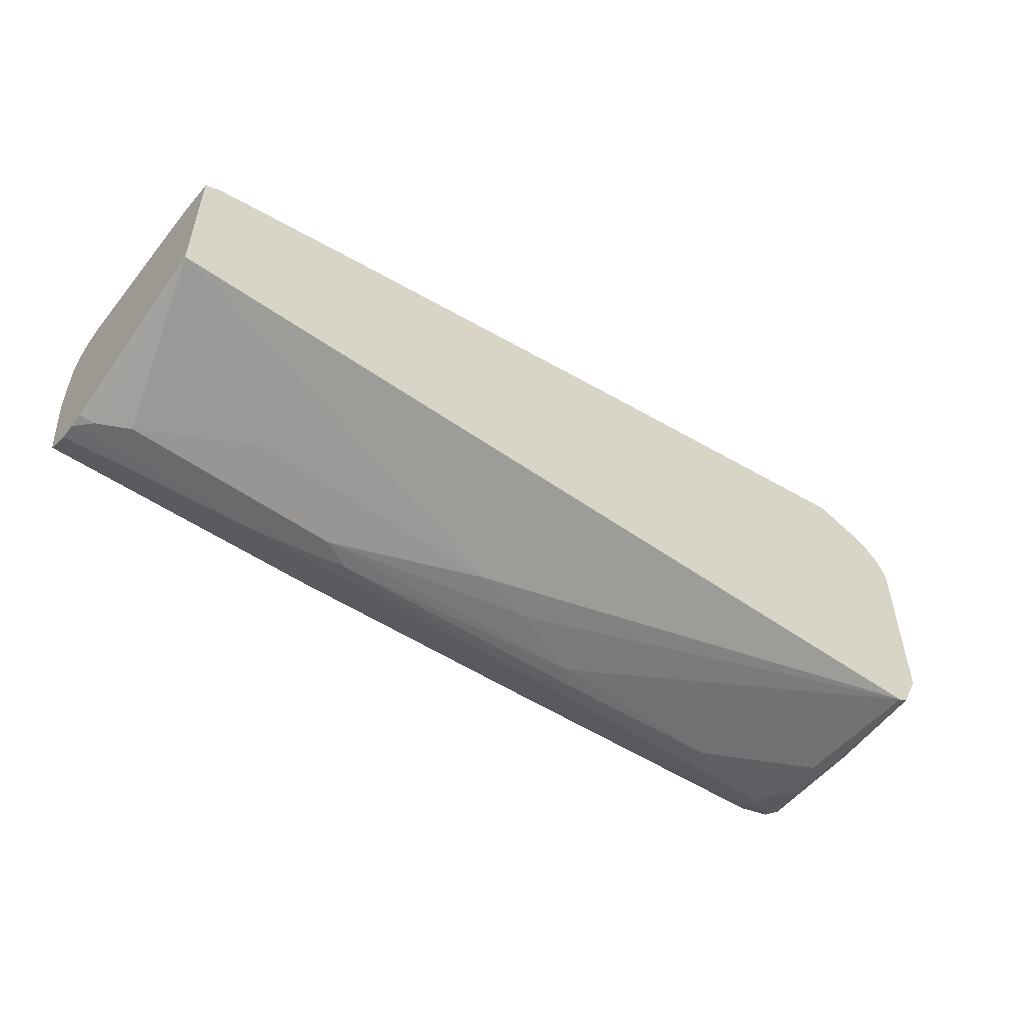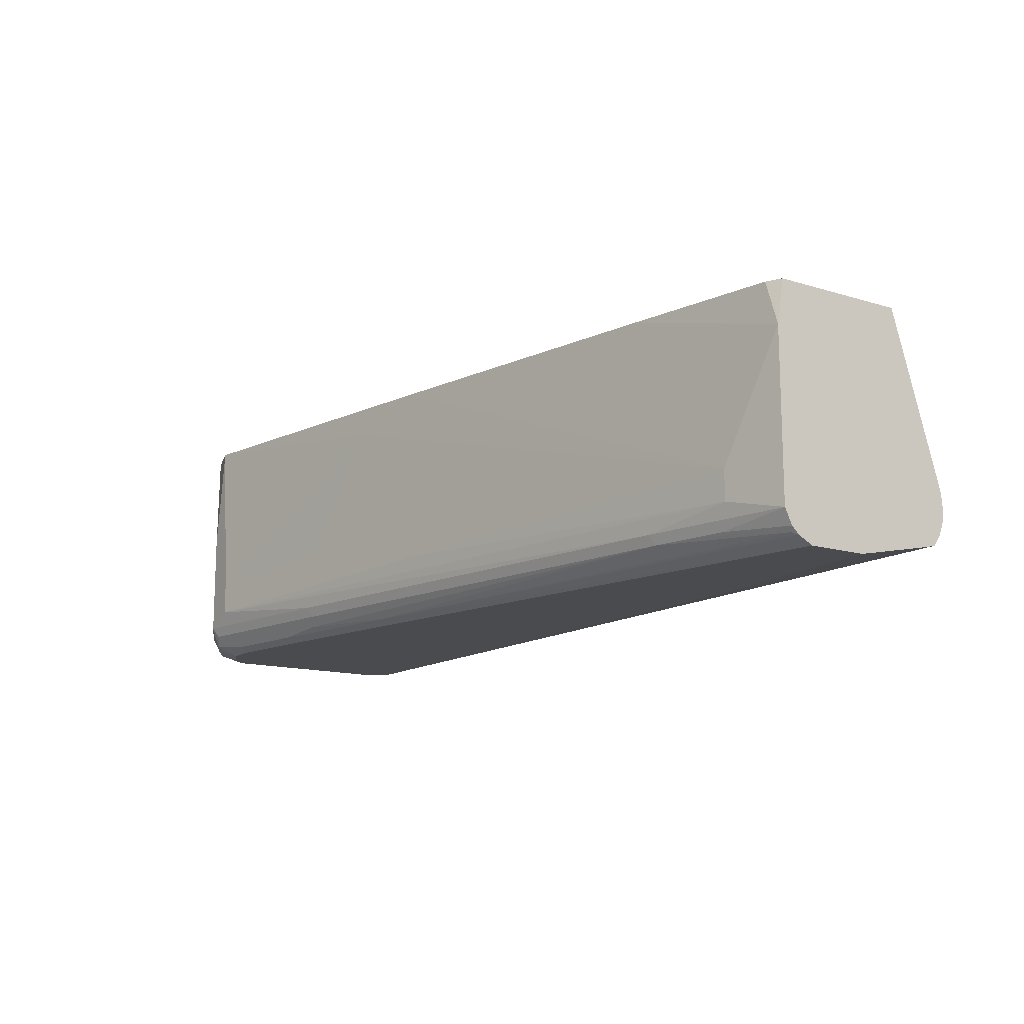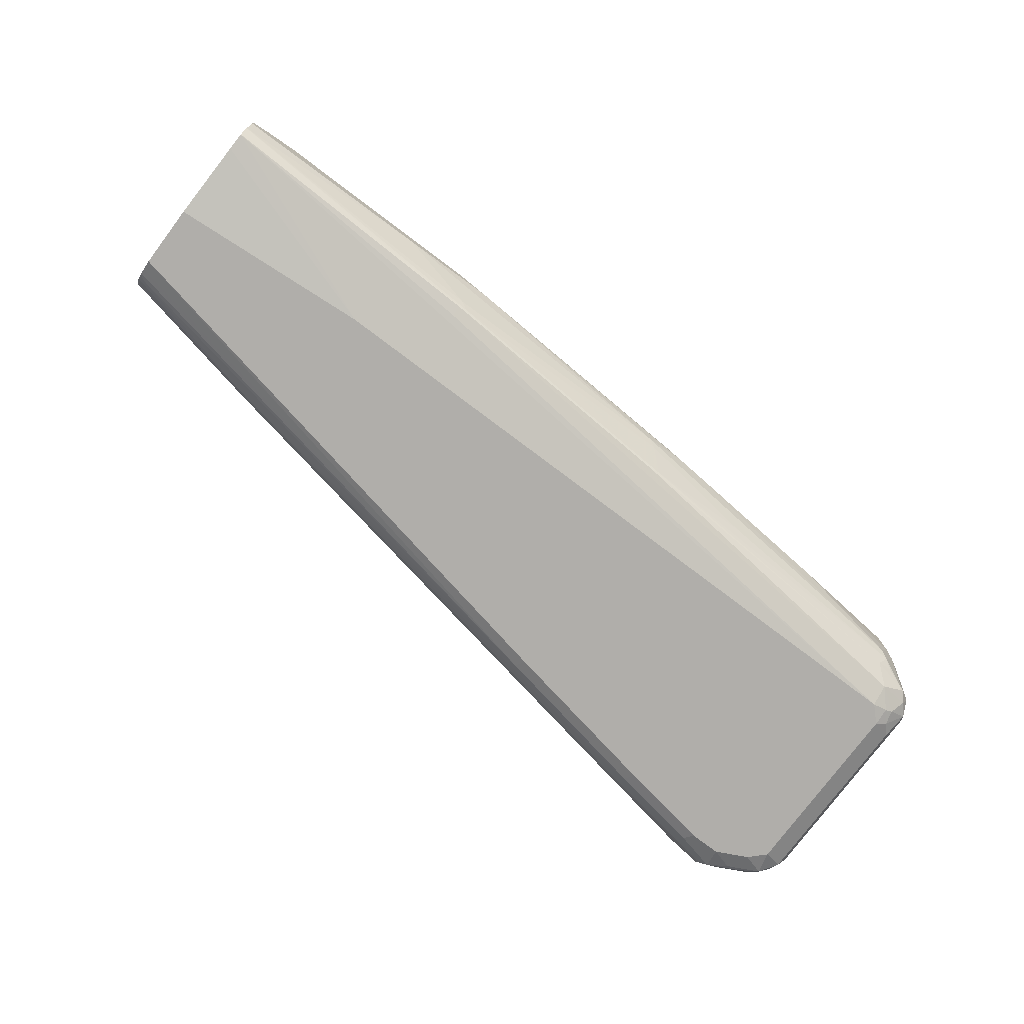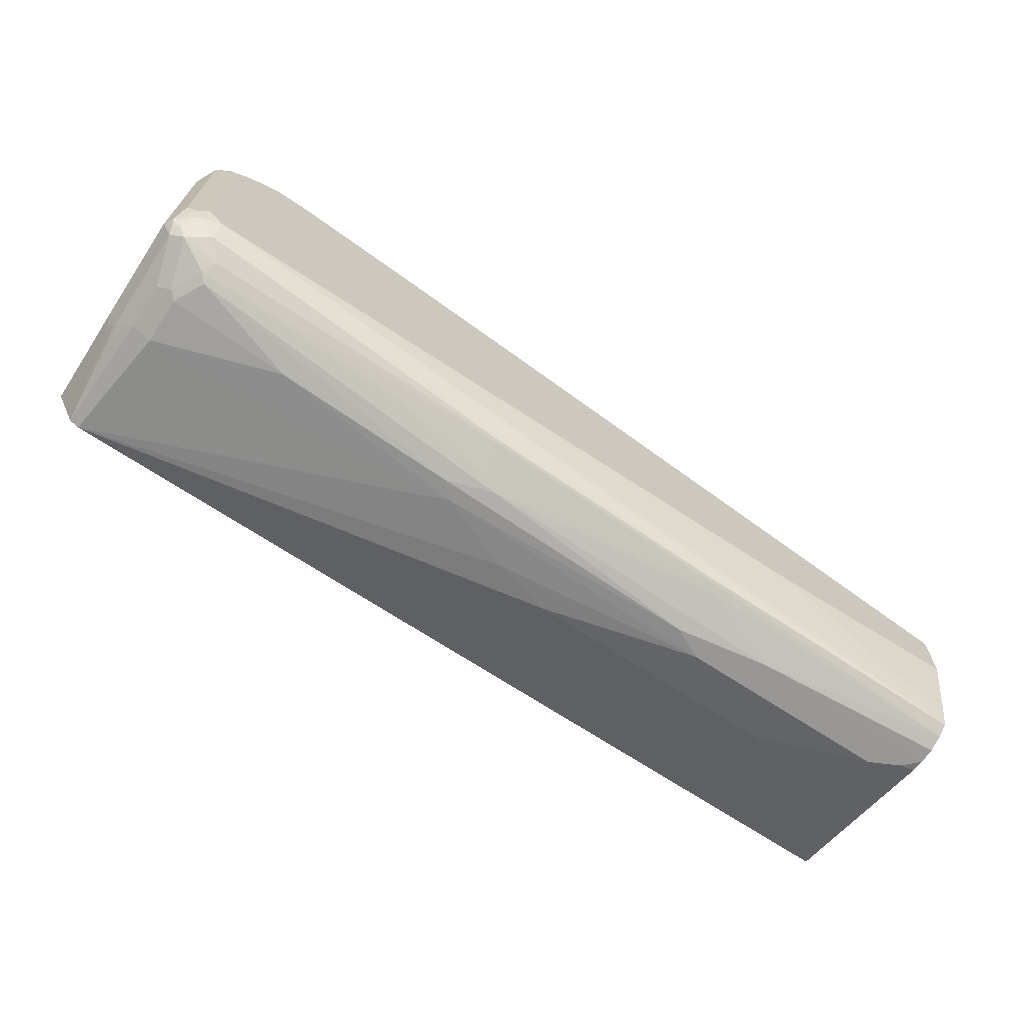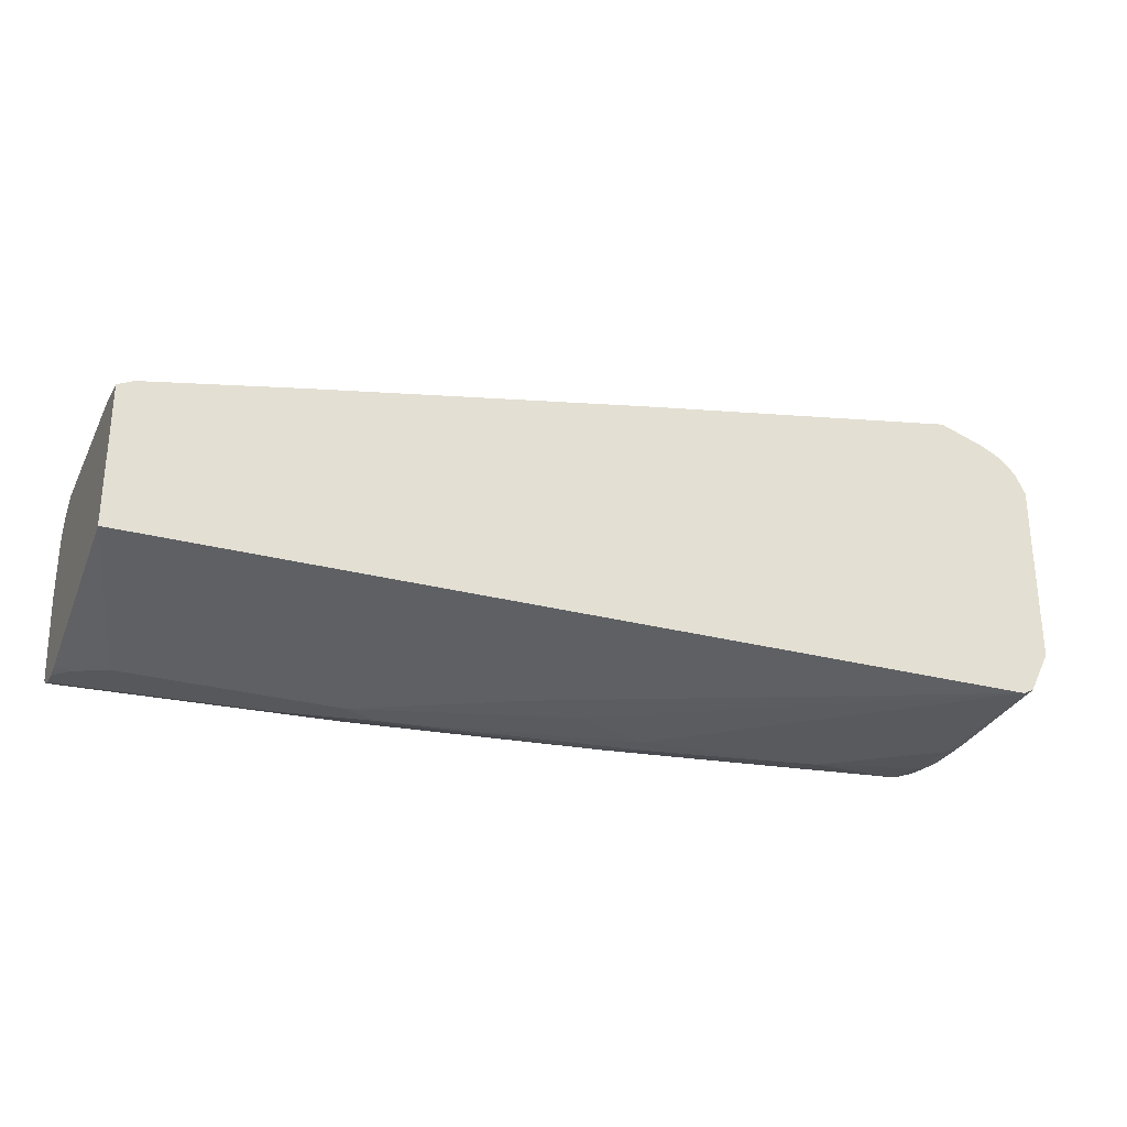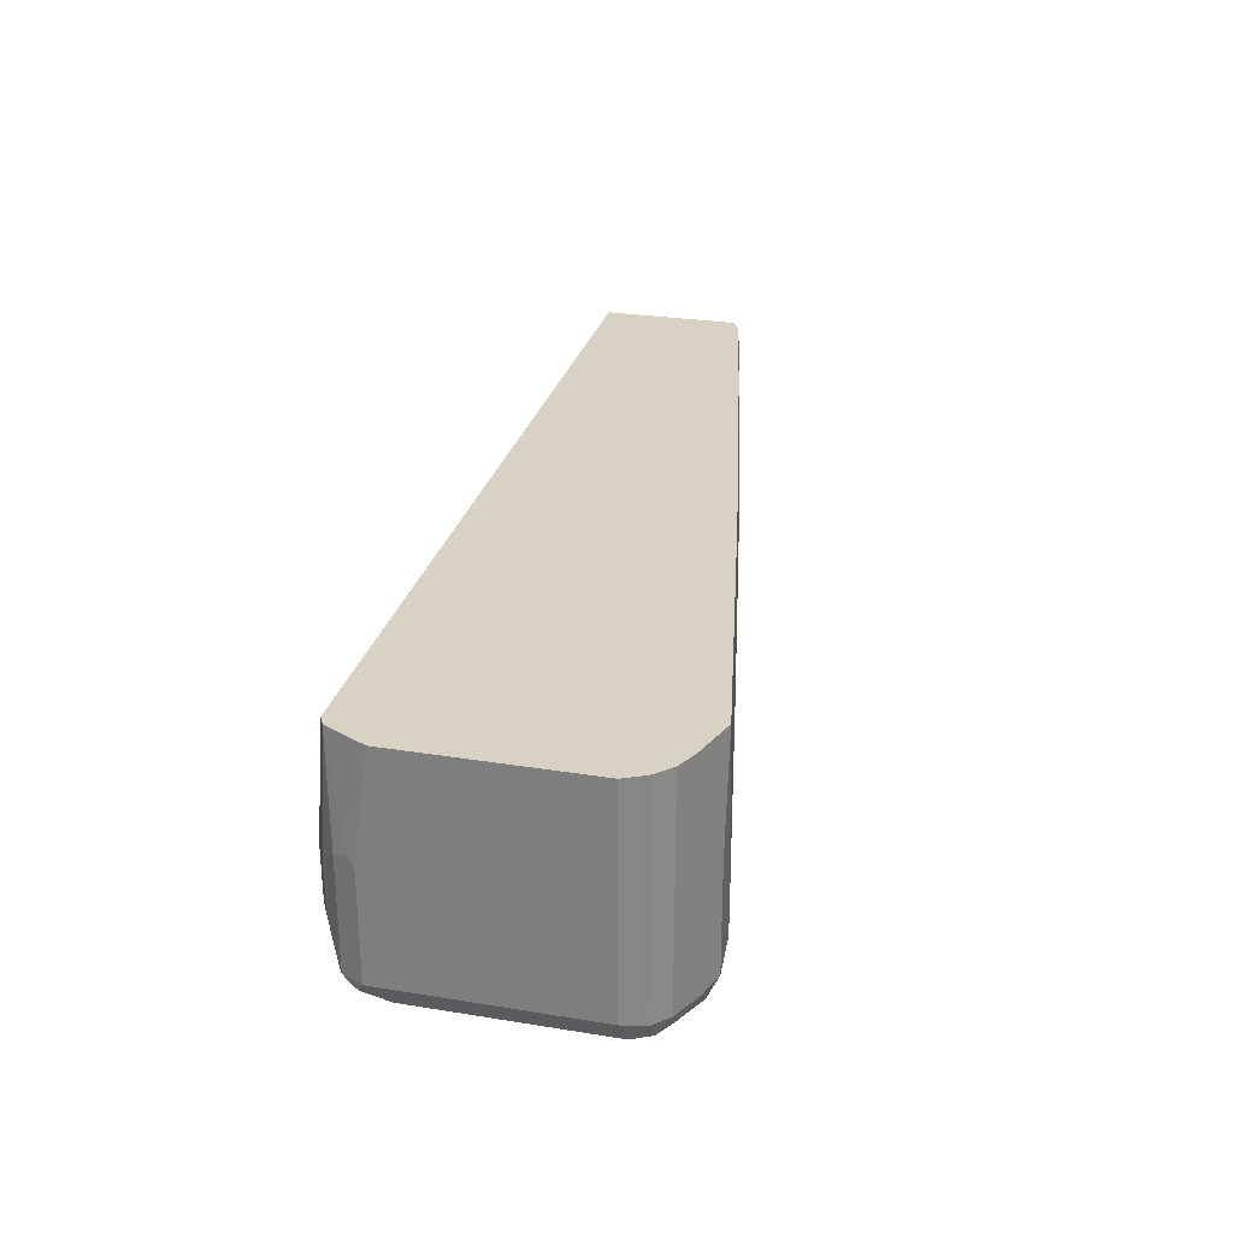
<metadata>
{"format":"obj","ext":"obj","renderer":"f3d","projection":"perspective","resolution":1024,"background":"white","views":[{"elev":-52.9,"azim":-37.5,"up":"+Y"},{"elev":-13.7,"azim":-124.0,"up":"+Z"},{"elev":-77.9,"azim":-36.9,"up":"+Z"},{"elev":-68.3,"azim":146.5,"up":"+Y"},{"elev":-28.7,"azim":-22.3,"up":"+Y"},{"elev":27.7,"azim":103.9,"up":"+Z"}]}
</metadata>
<code>
v -0.3305 -0.09732 -0.2335
v -0.3114 -0.09732 -0.2141
v -0.3305 -0.09465 -0.2167
v -0.3305 -0.09714 -0.253
v -0.07782 -0.09732 -0.2335
v -0.2724 -0.09732 -0.1946
v -0.3305 -0.02883 -0.001272
v -0.3305 -0.0971 -0.2534
v 0.03897 -0.09732 -0.2141
v -0.3305 -0.09009 -0.2721
v 0.01955 -0.07782 -0.2725
v 0.3308 -0.07782 -0.2335
v -0.1362 -0.07782 -0.1362
v 4.43e-06 -0.09732 -0.1946
v -0.3305 0.1461 -0.001272
v 0.1947 -0.07782 -0.1362
v 0.798 -0.01945 -0.001272
v 0.3892 -0.07782 -0.2141
v 0.3698 -0.07782 -0.1946
v -0.3305 -0.08991 -0.2725
v 0.02926 -0.07295 -0.2822
v 0.185 -0.07295 -0.2628
v 0.3405 -0.07295 -0.2433
v 0.759 -0.03891 -0.253
v 0.2724 -0.07782 -0.1557
v -0.3305 0.1557 -0.05841
v -0.3114 0.1557 -0.001272
v 0.7785 -0.03891 -0.1557
v 0.8045 -0.02594 -0.1557
v 0.8109 -0.01297 -0.001272
v 0.6228 -0.05836 -0.2141
v -0.3305 -0.08969 -0.2729
v 0.01955 -0.07133 -0.2855
v 0.3601 -0.0535 -0.2822
v 0.4963 -0.0535 -0.2628
v 0.7687 -0.03404 -0.2628
v 0.7785 -0.03891 -0.2141
v -0.253 0.1752 -0.2141
v -0.3305 0.1557 -0.2725
v -0.1167 0.1946 -0.001272
v 0.2919 0.2725 -0.001272
v 0.8045 -0.02594 -0.2141
v 0.8239 -0.00648 -0.1362
v 0.832 0.009734 -0.1265
v 0.8113 -0.01209 -0.001272
v -0.3305 -0.08036 -0.2869
v -0.3305 -0.0801 -0.287
v 0.01955 -0.05836 -0.2919
v 0.7785 0.01951 -0.3114
v 0.7785 0.006491 -0.3049
v 0.7785 -0.00648 -0.2984
v 0.3503 -0.05188 -0.2855
v 0.759 -0.02594 -0.279
v 0.7785 -0.02672 -0.2725
v 0.8077 -0.01459 -0.2822
v 0.7883 -0.03404 -0.2238
v -0.253 0.1752 -0.253
v 0.3892 0.2919 -0.03895
v 0.2724 0.2725 -0.2335
v -0.3305 0.1492 -0.2855
v -0.2335 0.1752 -0.2725
v -0.24 0.1687 -0.2855
v 0.7202 0.3503 -0.001272
v 0.8239 -0.00648 -0.2725
v 0.8304 0.006491 -0.1362
v 0.8369 0.01951 -0.1362
v 0.8369 0.03896 -0.001272
v 0.8244 0.01385 -0.001272
v -0.3305 -0.07979 -0.2872
v 0.798 0.03896 -0.3114
v 0.798 0.01705 -0.3065
v -0.07782 0.01951 -0.3114
v 0.8077 0.0146 -0.3017
v 0.8174 -0.002404 -0.2871
v -0.1362 0.1946 -0.2725
v 0.7006 0.3503 -0.253
v 0.7006 0.3503 -0.2141
v 0.4866 0.3114 -0.1946
v -0.3305 0.1458 -0.2924
v -0.1427 0.1881 -0.2855
v 0.7785 0.3308 -0.001272
v 0.7396 0.3503 -0.1362
v 0.8271 0.00487 -0.2822
v 0.8304 0.01298 -0.2855
v 0.8304 0.006491 -0.2725
v 0.8369 0.01951 -0.2725
v 0.8369 0.2725 -0.001272
v -0.3305 -0.05836 -0.2919
v 0.798 0.2725 -0.3114
v 0.8239 0.04545 -0.2984
v 0.8109 0.03248 -0.3049
v -0.3305 0.03896 -0.3114
v 0.506 0.3114 -0.2725
v 0.7396 0.3503 -0.2725
v -0.3305 0.1366 -0.3015
v -0.3243 0.1427 -0.2984
v 0.4995 0.3049 -0.2855
v 0.5125 0.2984 -0.2984
v 0.3633 0.266 -0.3049
v 0.7798 0.3302 -0.001272
v 0.8304 0.266 -0.2855
v 0.8369 0.2725 -0.2725
v 0.8265 0.2932 -0.001272
v 0.7785 0.2919 -0.3114
v 0.8077 0.3017 -0.3017
v 0.8239 0.279 -0.2984
v -0.3305 0.1168 -0.3114
v 0.8045 0.3179 -0.279
v 0.7655 0.3373 -0.279
v 0.7461 0.3373 -0.2984
v 0.7331 0.3438 -0.2855
v -0.3305 0.1298 -0.3049
v 0.5773 0.3049 -0.3049
v 0.3698 0.253 -0.3114
v -0.3305 0.1172 -0.3112
v 0.8045 0.3179 -0.001272
v 0.8239 0.2984 -0.279
v 0.8239 0.2984 -0.001272
v 0.7396 0.3114 -0.3114
v 0.7687 0.3211 -0.3017
v 0.7849 0.3179 -0.2984
v 0.6941 0.3244 -0.3049
v 0.5838 0.2919 -0.3114
v 0.7006 0.3114 -0.3114
f 63 82 94
f 63 94 76
f 63 81 82
f 62 80 79
f 61 80 62
f 58 78 59
f 60 62 79
f 59 77 76
f 59 78 77
f 63 76 77
f 58 77 78
f 61 75 80
f 64 83 84
f 70 90 91
f 64 74 83
f 65 85 86
f 65 86 66
f 66 86 102
f 66 102 87
f 66 87 67
f 69 88 72
f 70 89 106
f 70 106 90
f 71 91 73
f 70 91 71
f 58 63 77
f 64 84 85
f 57 76 75
f 44 67 68
f 57 75 61
f 43 65 44
f 72 88 92
f 44 66 67
f 44 68 45
f 44 65 66
f 47 69 48
f 48 69 49
f 49 70 71
f 49 71 50
f 49 69 72
f 49 72 92
f 49 92 107
f 49 107 114
f 49 114 123
f 49 123 124
f 49 124 119
f 49 119 104
f 49 104 89
f 49 89 70
f 50 71 51
f 51 71 73
f 51 73 74
f 51 74 55
f 51 55 53
f 51 53 52
f 53 55 54
f 55 74 64
f 57 59 76
f 73 91 84
f 110 124 122
f 74 84 83
f 99 113 123
f 99 123 114
f 99 114 107
f 99 107 115
f 99 115 112
f 100 116 108
f 101 106 102
f 102 106 117
f 102 117 103
f 103 117 118
f 104 119 120
f 104 120 105
f 105 108 117
f 105 117 106
f 105 120 110
f 105 110 121
f 105 121 108
f 108 116 118
f 108 118 117
f 108 121 110
f 108 110 109
f 110 119 124
f 43 85 65
f 110 122 111
f 110 120 119
f 113 122 124
f 113 124 123
f 98 113 99
f 73 84 74
f 97 113 98
f 97 111 122
f 75 76 93
f 75 93 97
f 75 97 80
f 76 94 93
f 79 80 96
f 79 96 95
f 80 97 98
f 80 98 99
f 81 100 82
f 82 100 94
f 84 101 102
f 84 102 86
f 84 86 85
f 84 91 90
f 84 90 106
f 84 106 101
f 87 102 103
f 89 104 105
f 89 105 106
f 93 94 97
f 94 100 108
f 94 108 109
f 94 109 110
f 94 110 111
f 94 111 97
f 95 96 99
f 95 99 112
f 97 122 113
f 43 64 85
f 80 99 96
f 42 56 55
f 5 11 12
f 5 12 9
f 6 13 7
f 6 14 16
f 6 16 13
f 7 13 16
f 7 16 17
f 7 17 30
f 7 30 45
f 7 45 68
f 7 68 67
f 7 67 87
f 7 87 103
f 7 103 118
f 7 118 116
f 7 116 100
f 7 100 81
f 7 81 63
f 7 63 41
f 7 41 40
f 7 40 27
f 7 27 15
f 9 12 18
f 9 18 19
f 9 19 14
f 10 20 11
f 11 20 21
f 5 10 11
f 11 21 22
f 4 8 5
f 2 6 7
f 42 55 64
f 1 2 3
f 1 3 7
f 1 7 15
f 1 15 26
f 1 26 39
f 1 39 60
f 1 60 79
f 1 79 95
f 1 95 112
f 1 112 115
f 1 115 107
f 1 107 92
f 1 92 88
f 1 88 69
f 1 69 47
f 1 47 46
f 1 46 32
f 1 32 20
f 1 20 10
f 1 10 8
f 1 8 4
f 1 4 5
f 1 5 9
f 1 9 14
f 1 14 6
f 1 6 2
f 2 7 3
f 11 22 12
f 5 8 10
f 12 36 24
f 29 64 43
f 29 43 30
f 30 43 44
f 30 44 45
f 32 46 33
f 33 46 47
f 33 47 48
f 33 48 49
f 33 49 50
f 33 50 51
f 33 51 52
f 34 52 53
f 34 53 36
f 34 36 35
f 36 53 54
f 36 54 55
f 36 55 56
f 36 56 37
f 37 56 42
f 38 41 58
f 38 58 59
f 38 59 57
f 39 57 61
f 39 61 62
f 39 62 60
f 12 23 36
f 41 63 58
f 29 42 64
f 28 31 37
f 33 52 34
f 17 29 30
f 12 24 18
f 12 22 23
f 28 42 29
f 14 19 25
f 14 25 16
f 15 27 26
f 16 25 17
f 17 19 28
f 17 28 29
f 17 25 19
f 18 24 31
f 18 31 19
f 20 32 21
f 21 32 33
f 19 31 28
f 26 38 57
f 21 34 22
f 22 34 23
f 23 34 35
f 23 35 36
f 24 36 37
f 24 37 31
f 21 33 34
f 26 57 39
f 26 27 40
f 26 40 41
f 26 41 38
f 28 37 42

</code>
